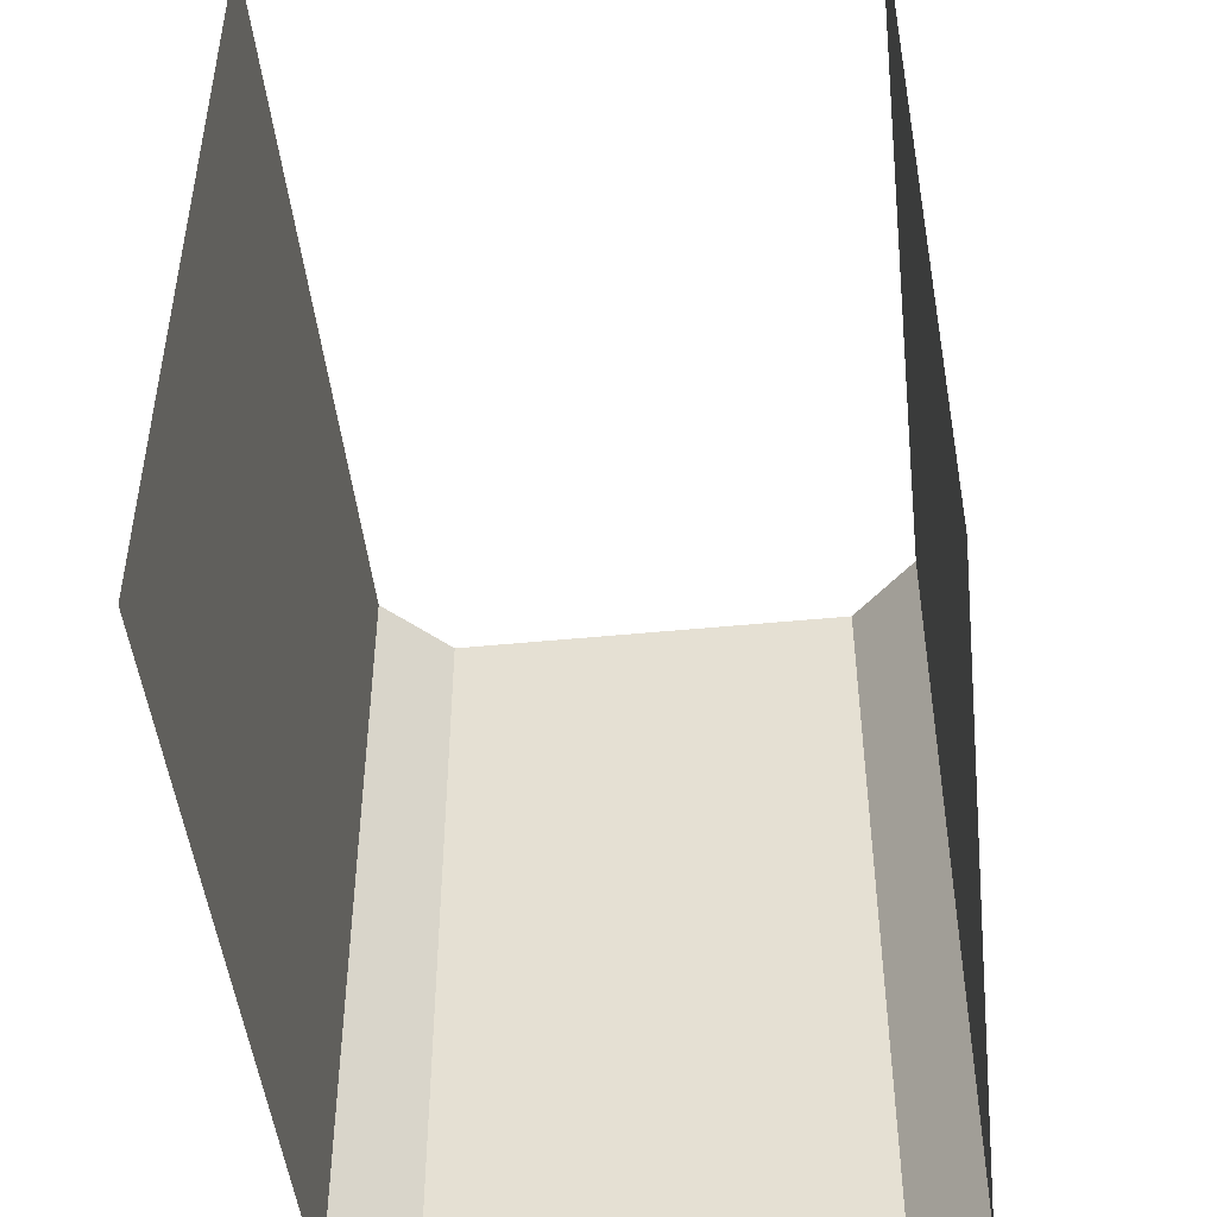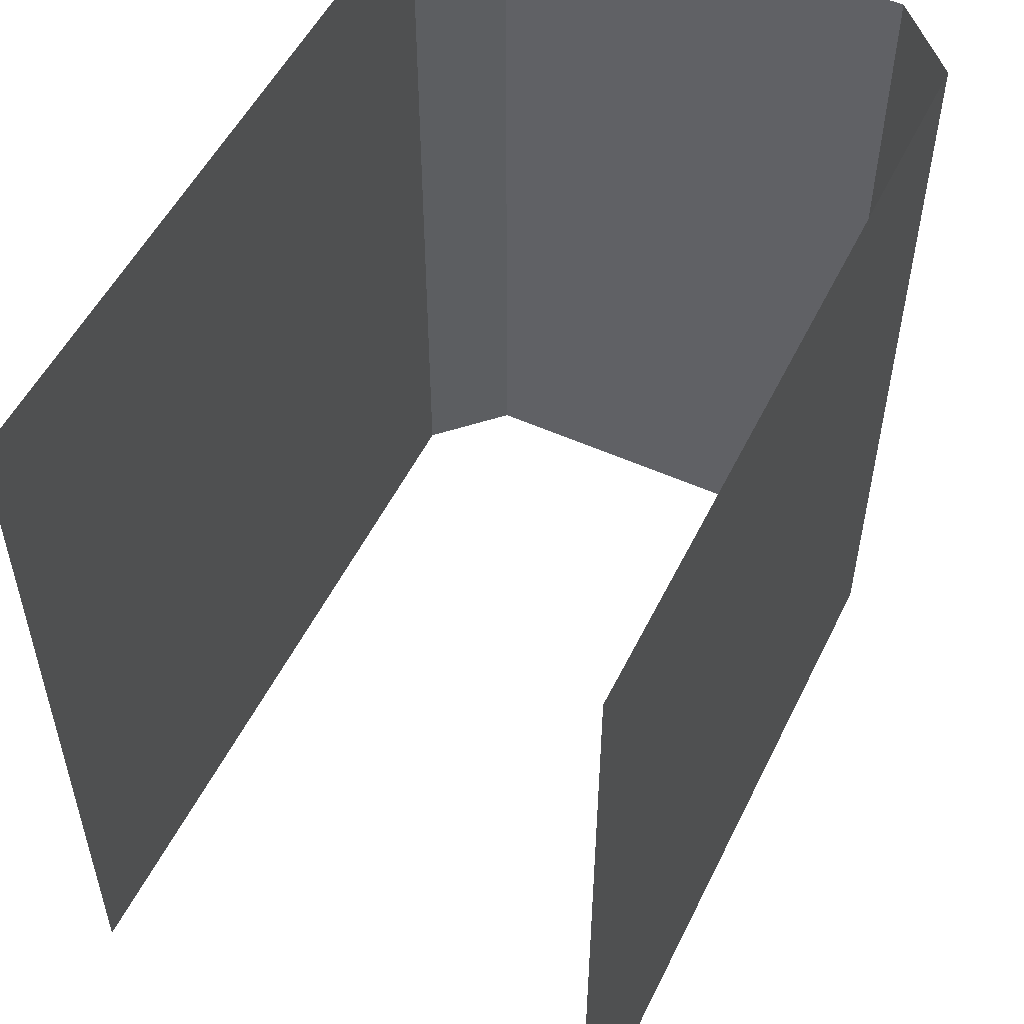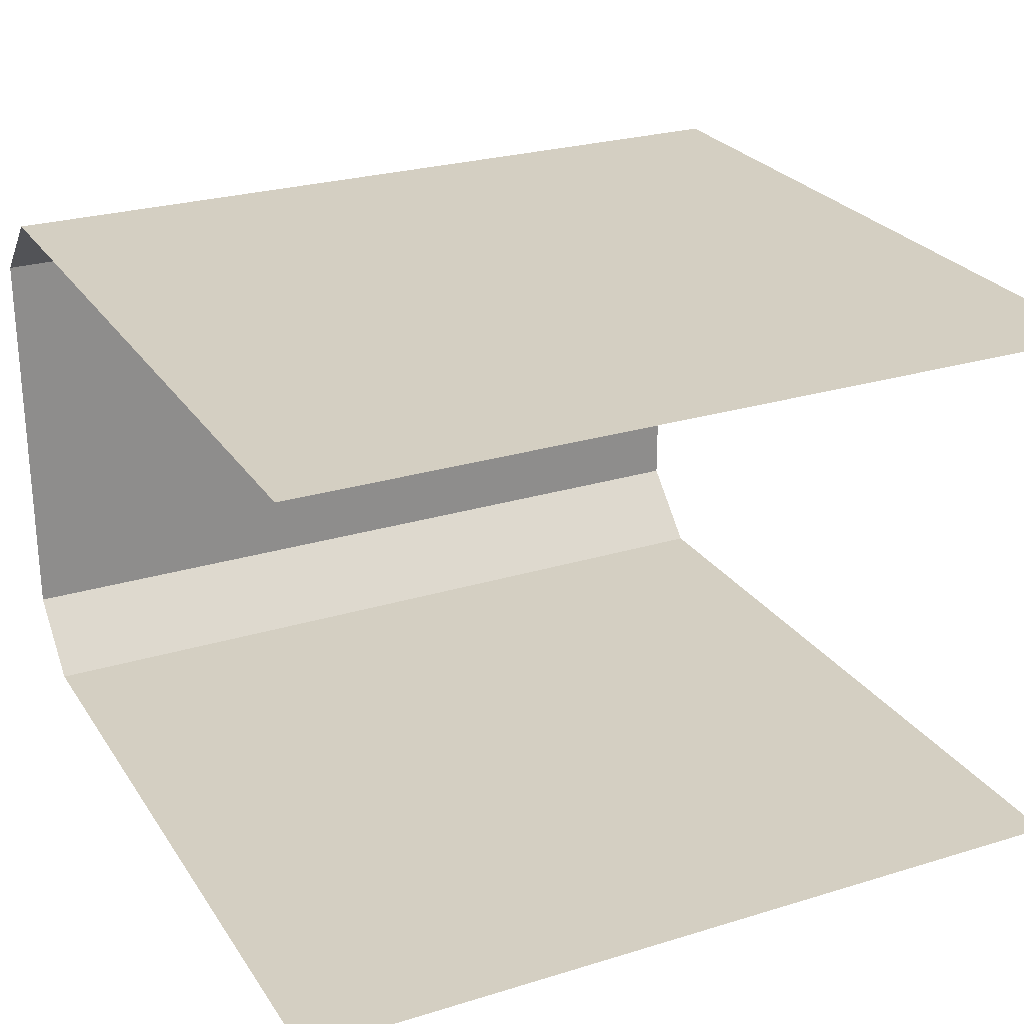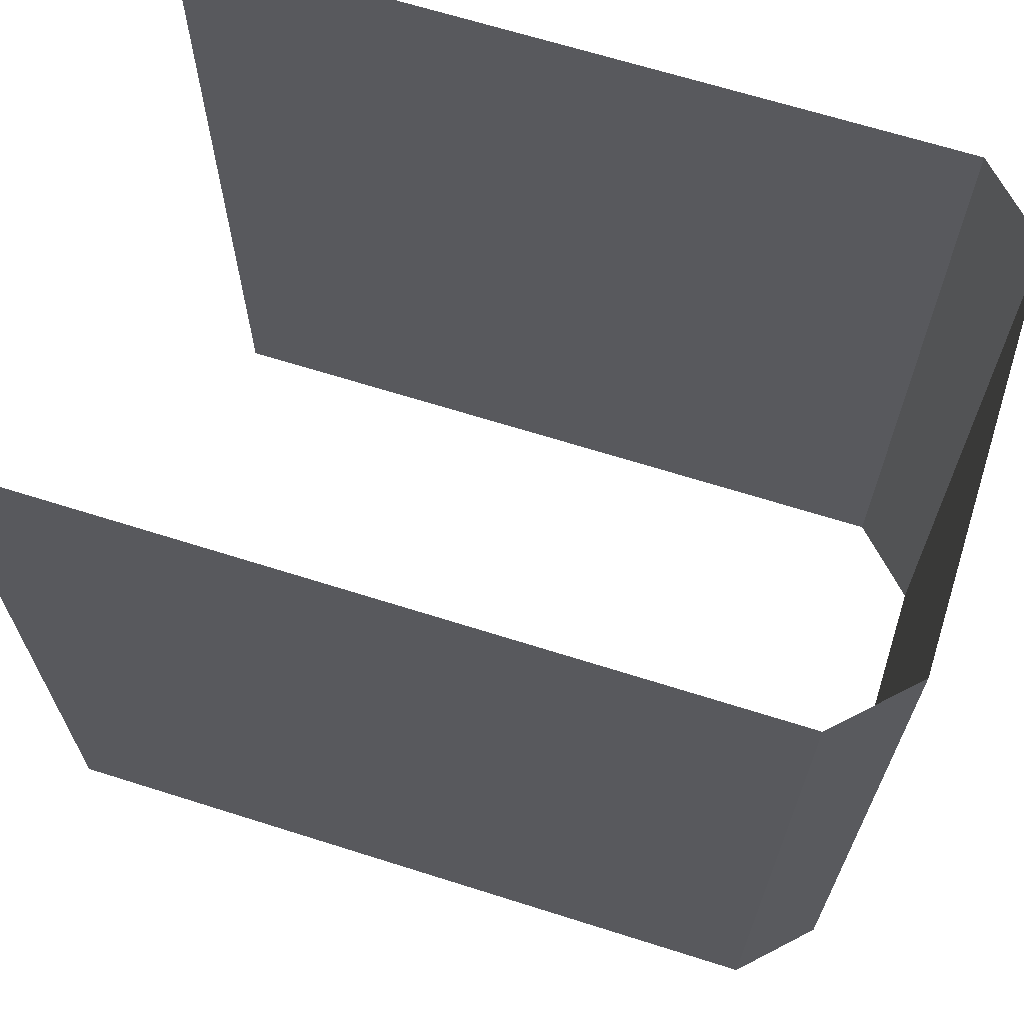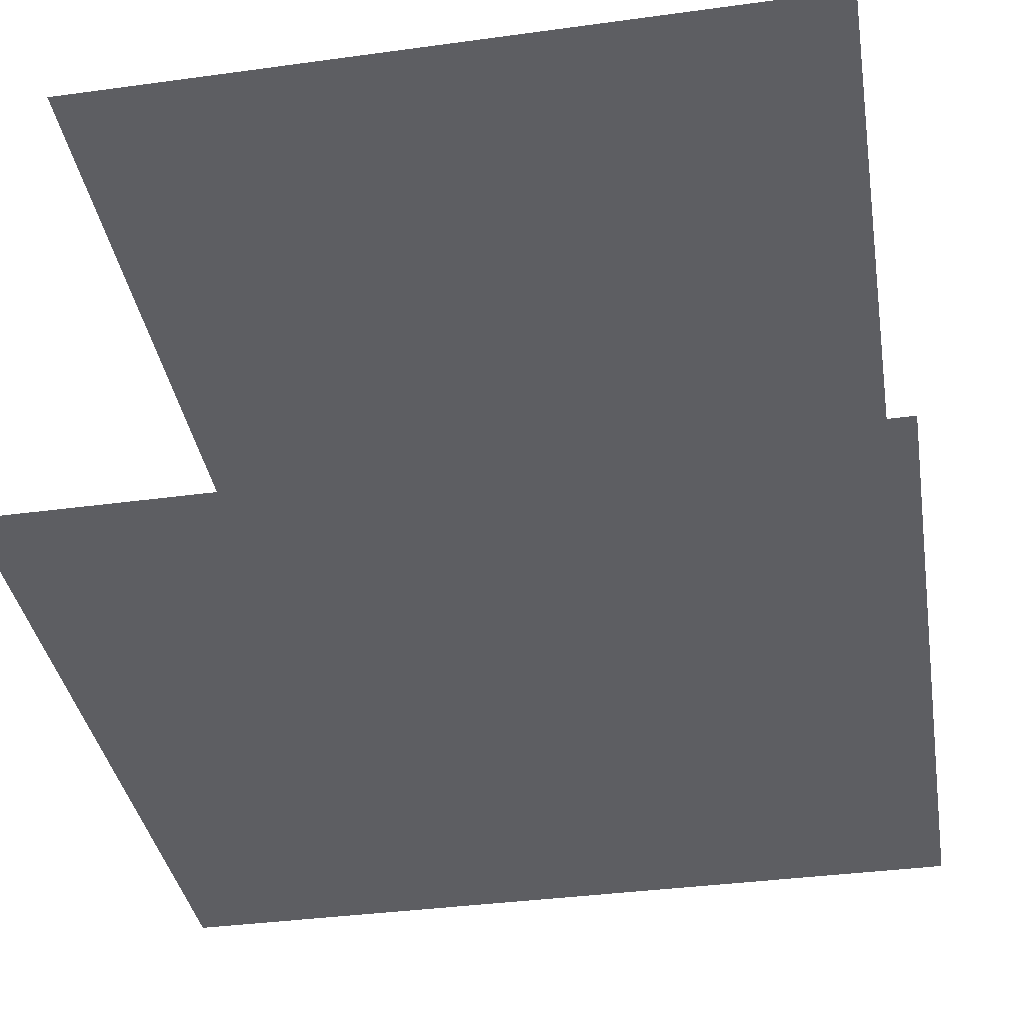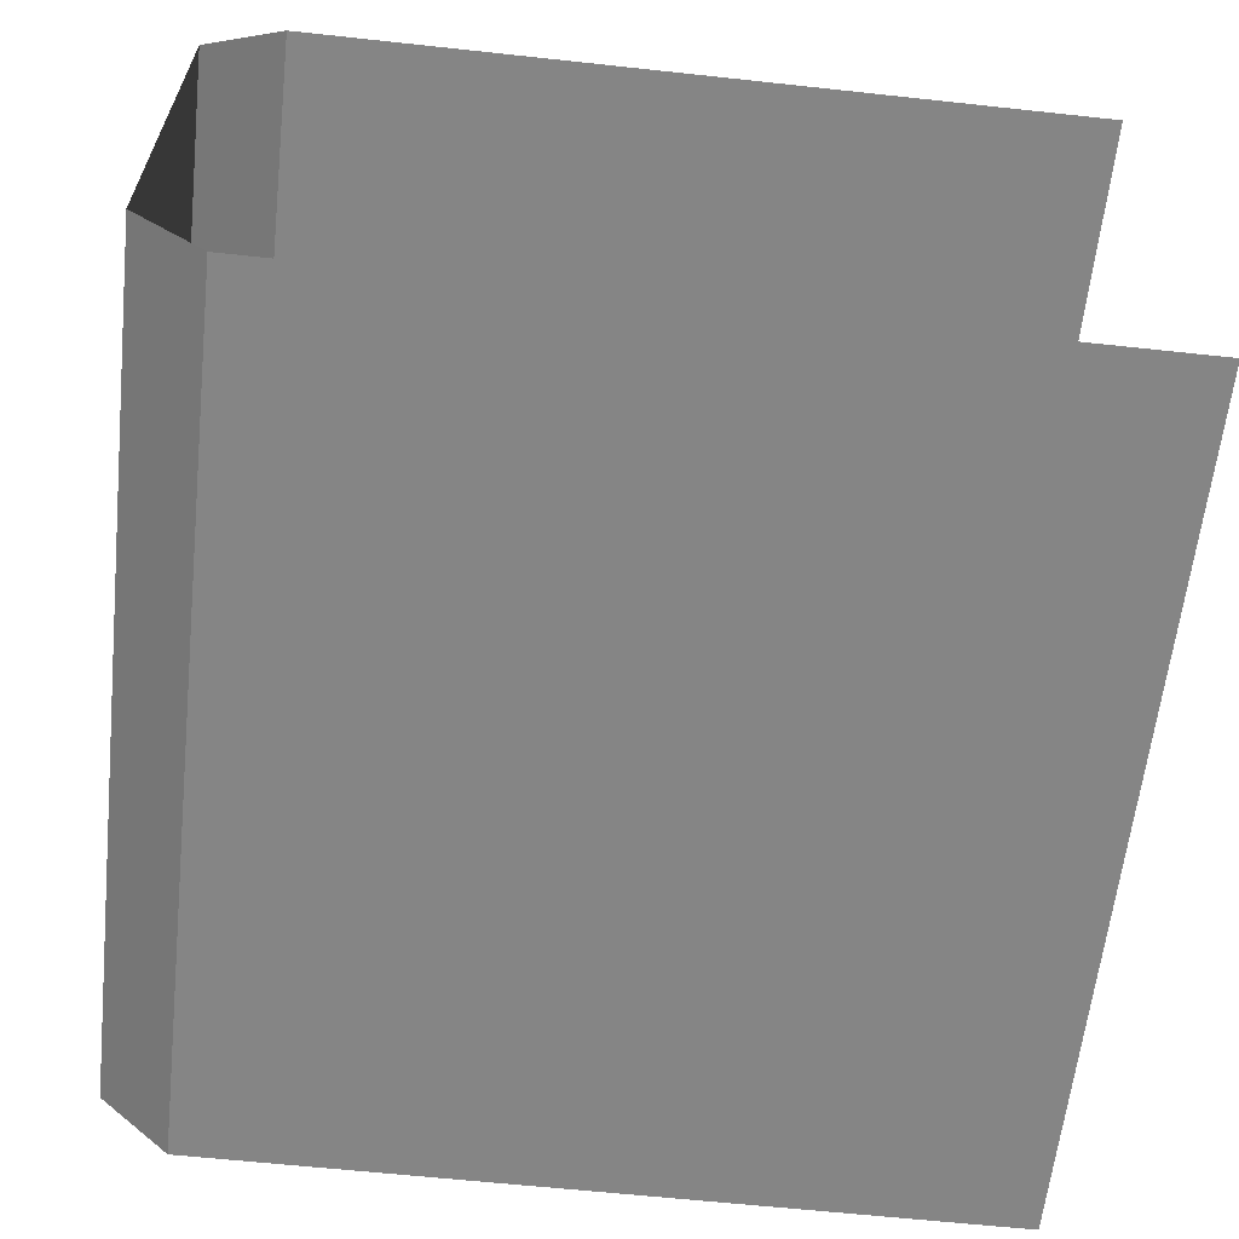
<metadata>
{"format":"obj","ext":"obj","renderer":"f3d","projection":"perspective","resolution":1024,"background":"white","views":[{"elev":-47.6,"azim":96.3,"up":"+Z"},{"elev":53.0,"azim":115.8,"up":"+Z"},{"elev":25.8,"azim":64.0,"up":"+Y"},{"elev":66.7,"azim":-162.4,"up":"+Z"},{"elev":-38.4,"azim":99.7,"up":"+Y"},{"elev":-61.8,"azim":-6.3,"up":"+Y"}]}
</metadata>
<code>
o RoomWall_Cube.022
v 3 0 -3
v 3 0 3
v -2.5 0 -3
v -2.5 0 3
v -3 0.5 -3
v -3 0.5 3
v -3 3.5 -3
v -3 3.5 3
v 3 4 -3
v 3 4 3
v -2.5 4 -3
v -2.5 4 3
f 1 3 4 2
f 4 3 5 6
f 6 5 7 8
f 8 7 11 12
f 12 11 9 10

</code>
